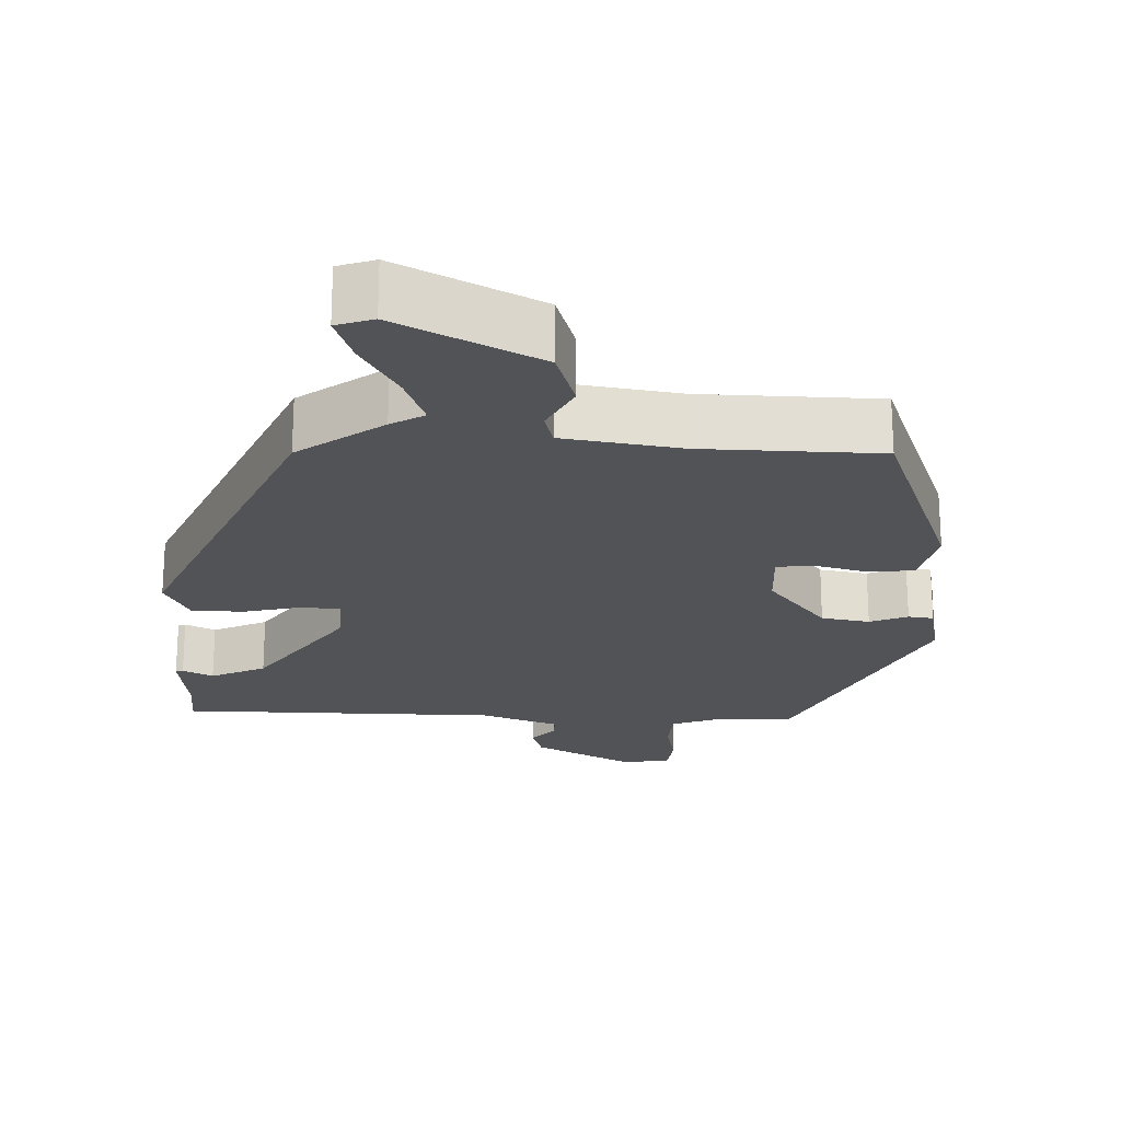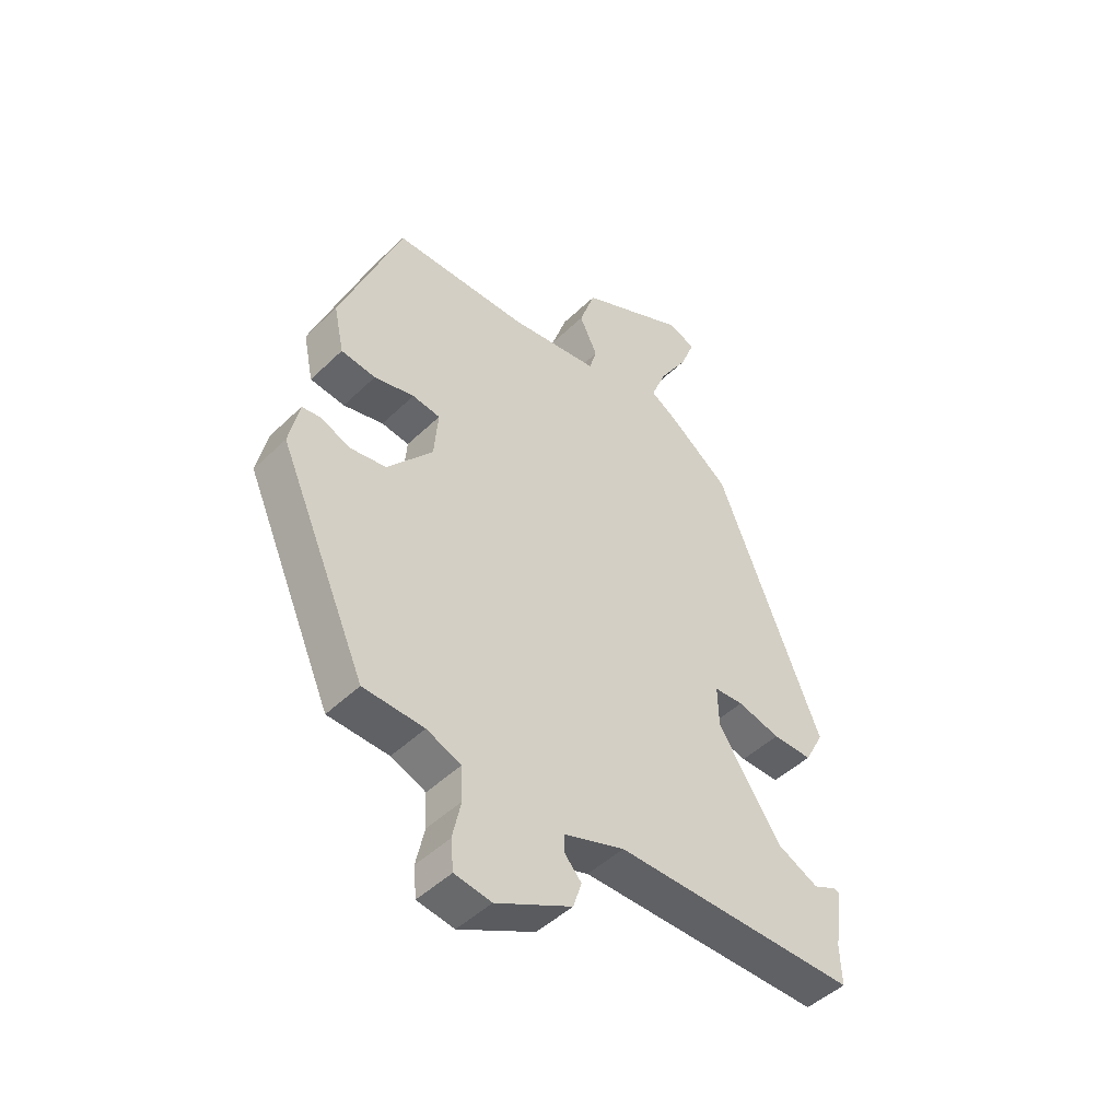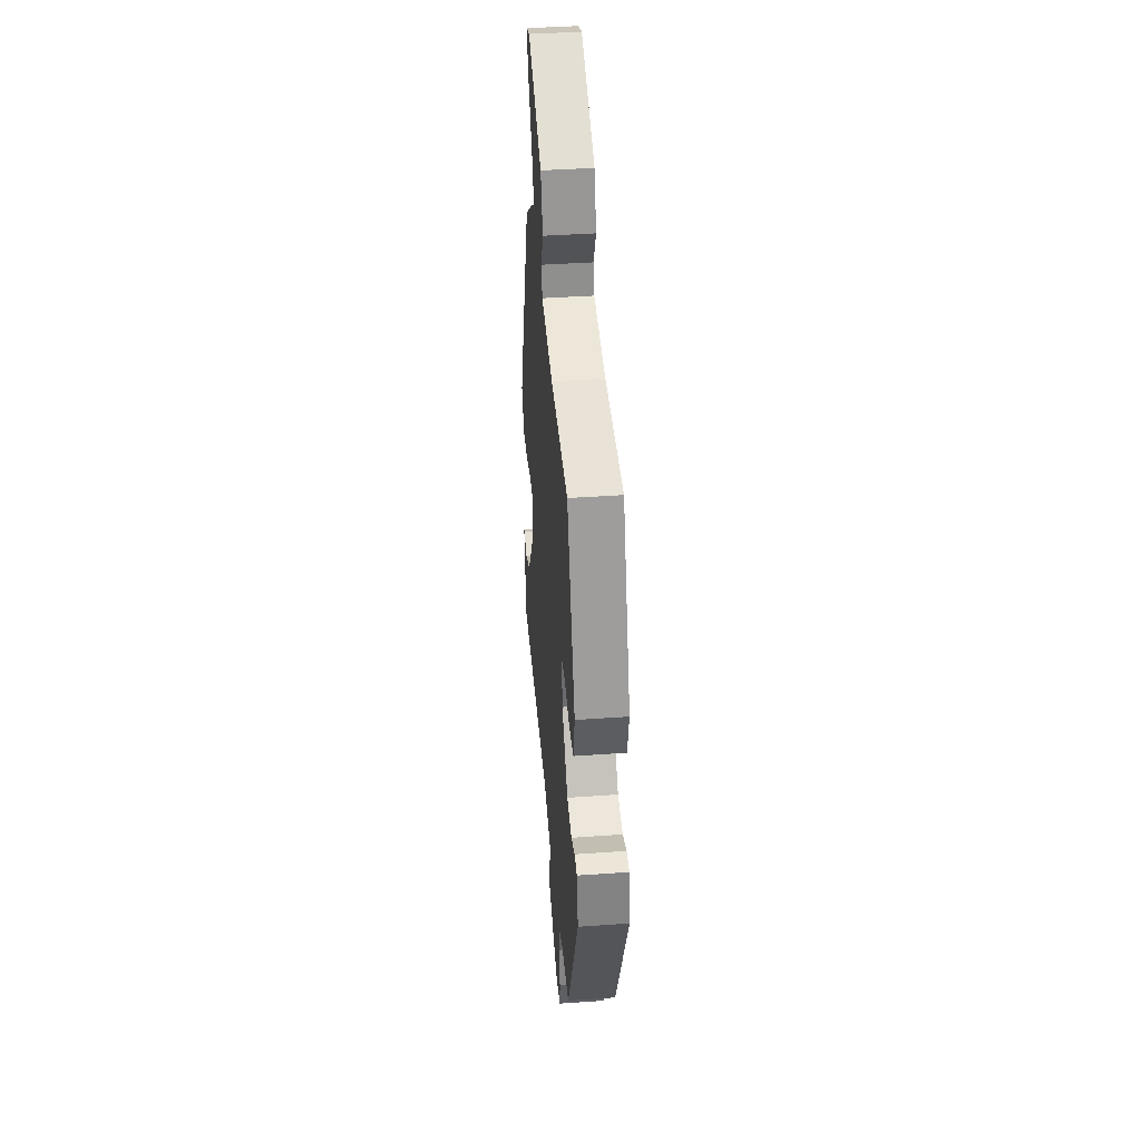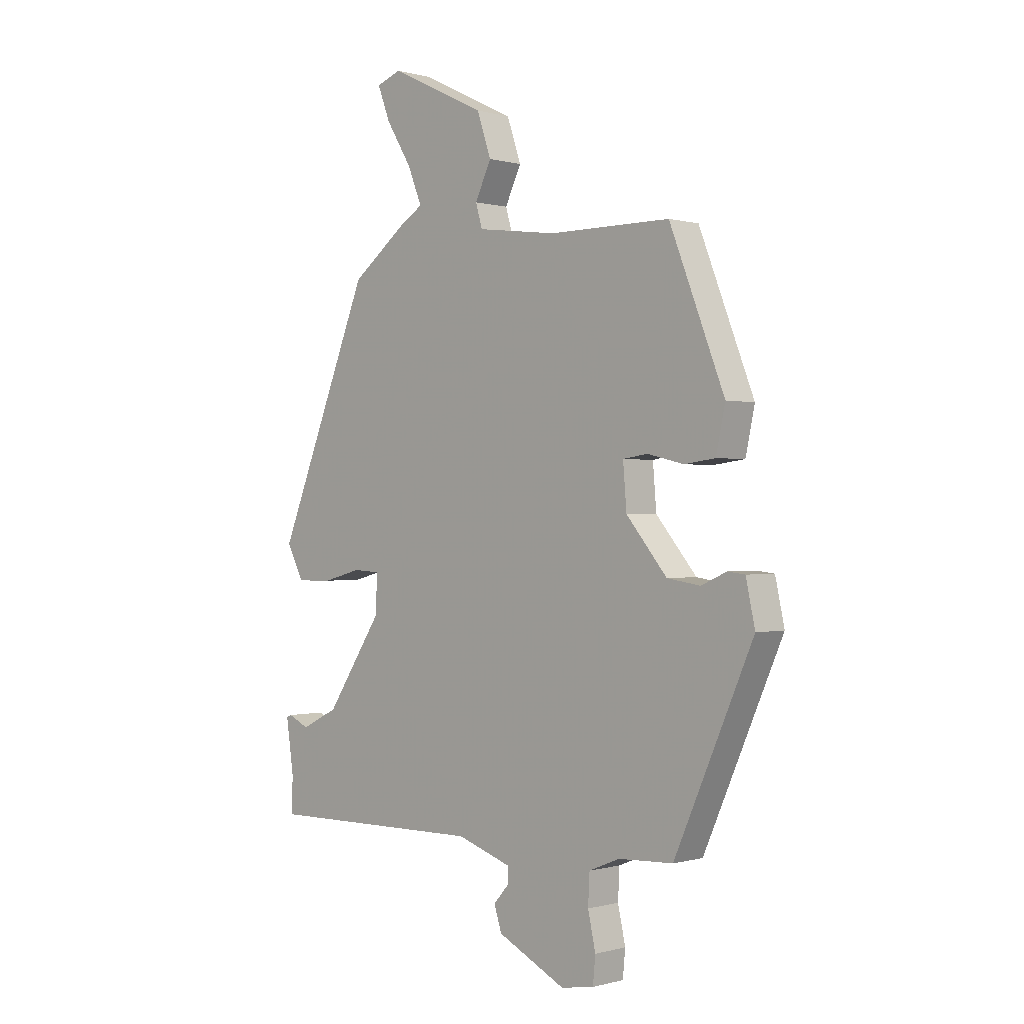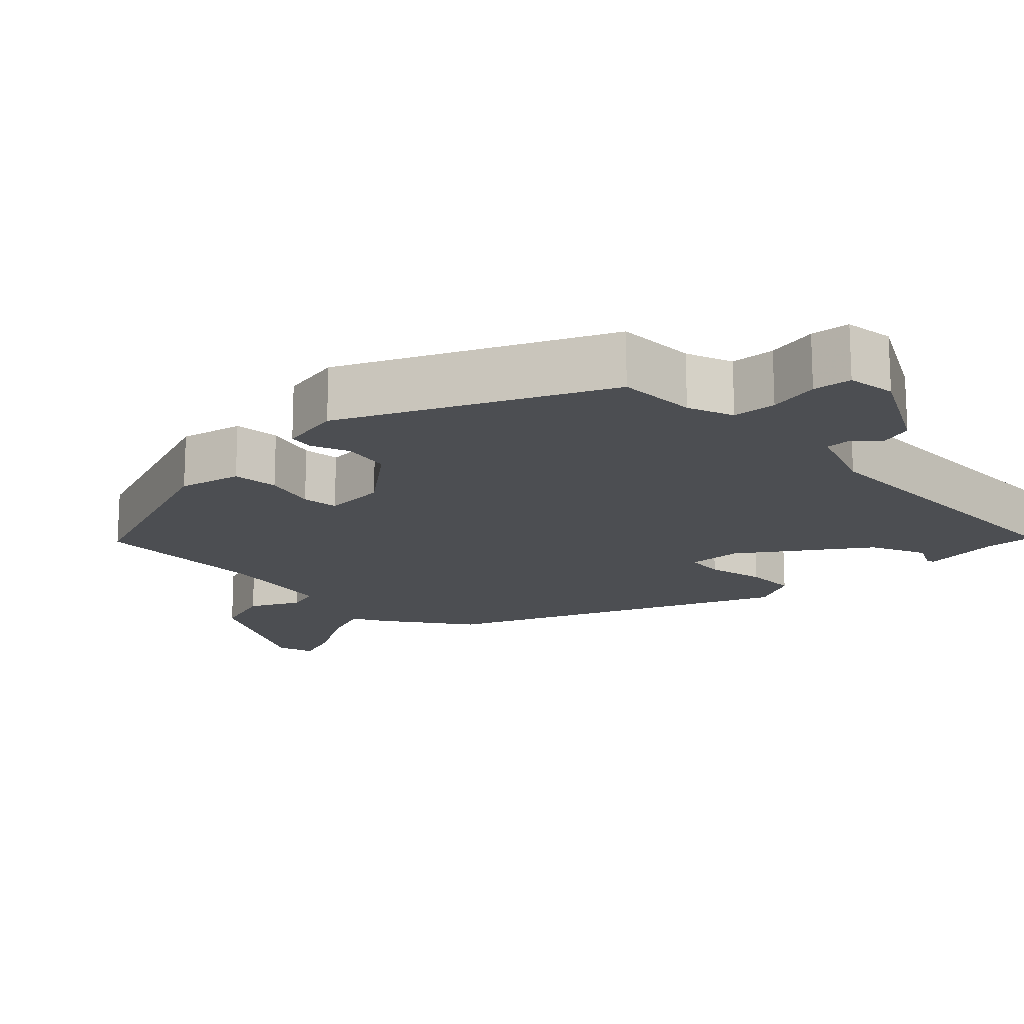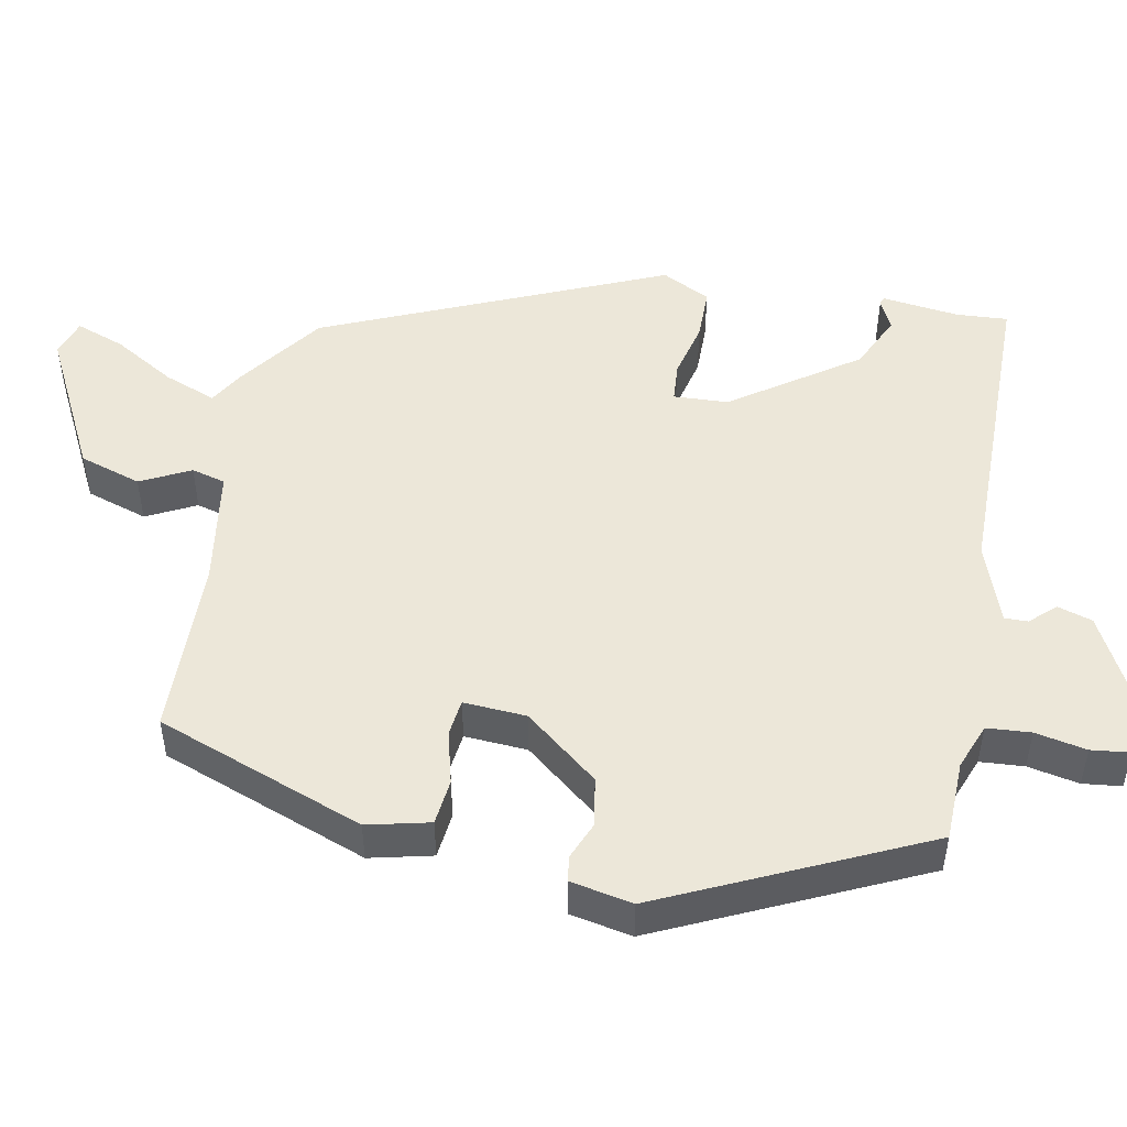
<metadata>
{"format":"obj","ext":"obj","renderer":"f3d","projection":"perspective","resolution":1024,"background":"white","views":[{"elev":-22.0,"azim":-3.3,"up":"+Y"},{"elev":-47.0,"azim":137.4,"up":"+Z"},{"elev":41.4,"azim":85.1,"up":"+Z"},{"elev":-0.1,"azim":44.2,"up":"+Z"},{"elev":-16.8,"azim":132.7,"up":"+Y"},{"elev":49.8,"azim":99.7,"up":"+Y"}]}
</metadata>
<code>
v 0.373 0.07 0.502
v 0.481 0.07 0.226
v 0.463 0.07 0.142
v 0.402 0.07 0.134
v 0.331 0.07 0.151
v 0.282 0.07 0.144
v 0.289 0.07 0.06
v 0.369 0.07 -0.036
v 0.434 0.07 -0.046
v 0.484 0.07 -0.024
v 0.518 0.07 -0.028
v 0.536 0.07 -0.111
v 0.381 0.07 -0.462
v 0.274 0.07 -0.467
v 0.213 0.07 -0.492
v 0.21 0.07 -0.551
v 0.225 0.07 -0.619
v 0.22 0.07 -0.671
v 0.155 0.07 -0.682
v 0.021 0.07 -0.615
v 0.006 0.07 -0.569
v 0.036 0.07 -0.535
v 0.036 0.07 -0.504
v -0.071 0.07 -0.468
v -0.501 0.07 -0.473
v -0.498 0.07 -0.405
v -0.513 0.07 -0.301
v -0.503 0.07 -0.297
v -0.462 0.07 -0.316
v -0.389 0.07 -0.28
v -0.278 0.07 -0.112
v -0.276 0.07 -0.039
v -0.328 0.07 -0.036
v -0.404 0.07 -0.056
v -0.474 0.07 -0.057
v -0.508 0.07 0.007
v -0.323 0.07 0.464
v -0.212 0.07 0.549
v -0.168 0.07 0.576
v -0.196 0.07 0.645
v -0.246 0.07 0.726
v -0.271 0.07 0.791
v -0.222 0.07 0.809
v -0.032 0.07 0.717
v -0.004 0.07 0.635
v -0.036 0.07 0.568
v -0.023 0.07 0.523
v 0.135 0.07 0.502
v 0.373 0 0.502
v 0.481 0 0.226
v 0.463 0 0.142
v 0.402 0 0.134
v 0.331 0 0.151
v 0.282 0 0.144
v 0.289 0 0.06
v 0.369 0 -0.036
v 0.434 0 -0.046
v 0.484 0 -0.024
v 0.518 0 -0.028
v 0.536 0 -0.111
v 0.381 0 -0.462
v 0.274 0 -0.467
v 0.213 0 -0.492
v 0.21 0 -0.551
v 0.225 0 -0.619
v 0.22 0 -0.671
v 0.155 0 -0.682
v 0.021 0 -0.615
v 0.006 0 -0.569
v 0.036 0 -0.535
v 0.036 0 -0.504
v -0.071 0 -0.468
v -0.501 0 -0.473
v -0.498 0 -0.405
v -0.513 0 -0.301
v -0.503 0 -0.297
v -0.462 0 -0.316
v -0.389 0 -0.28
v -0.278 0 -0.112
v -0.276 0 -0.039
v -0.328 0 -0.036
v -0.404 0 -0.056
v -0.474 0 -0.057
v -0.508 0 0.007
v -0.323 0 0.464
v -0.212 0 0.549
v -0.168 0 0.576
v -0.196 0 0.645
v -0.246 0 0.726
v -0.271 0 0.791
v -0.222 0 0.809
v -0.032 0 0.717
v -0.004 0 0.635
v -0.036 0 0.568
v -0.023 0 0.523
v 0.135 0 0.502
f 44 45 46
f 43 44 46
f 42 43 46
f 41 42 46
f 40 41 46
f 39 40 46 47
f 38 39 47
f 37 38 47
f 36 37 47
f 35 36 47
f 34 35 47
f 33 34 47
f 32 33 47 48
f 26 27 28 29
f 26 29 30
f 25 26 30
f 24 25 30
f 23 24 30 31
f 20 21 22
f 19 20 22
f 18 19 22
f 17 18 22
f 16 17 22
f 15 16 22 23
f 31 32 48
f 23 31 48
f 15 23 48
f 14 15 48
f 12 13 14
f 11 12 14
f 10 11 14
f 9 10 14
f 3 4 5
f 2 3 5
f 1 2 5
f 48 1 5
f 48 5 6
f 14 48 6 7
f 8 9 14
f 7 8 14
f 94 93 92
f 94 92 91
f 94 91 90
f 94 90 89
f 94 89 88
f 95 94 88 87
f 95 87 86
f 95 86 85
f 95 85 84
f 95 84 83
f 95 83 82
f 95 82 81
f 96 95 81 80
f 77 76 75 74
f 78 77 74
f 78 74 73
f 78 73 72
f 79 78 72 71
f 70 69 68
f 70 68 67
f 70 67 66
f 70 66 65
f 70 65 64
f 71 70 64 63
f 96 80 79
f 96 79 71
f 96 71 63
f 96 63 62
f 62 61 60
f 62 60 59
f 62 59 58
f 62 58 57
f 53 52 51
f 53 51 50
f 53 50 49
f 53 49 96
f 54 53 96
f 55 54 96 62
f 62 57 56
f 62 56 55
f 1 49 50 2
f 2 50 51 3
f 3 51 52 4
f 4 52 53 5
f 5 53 54 6
f 6 54 55 7
f 7 55 56 8
f 8 56 57 9
f 9 57 58 10
f 10 58 59 11
f 11 59 60 12
f 12 60 61 13
f 13 61 62 14
f 14 62 63 15
f 15 63 64 16
f 16 64 65 17
f 17 65 66 18
f 18 66 67 19
f 19 67 68 20
f 20 68 69 21
f 21 69 70 22
f 22 70 71 23
f 23 71 72 24
f 24 72 73 25
f 25 73 74 26
f 26 74 75 27
f 27 75 76 28
f 28 76 77 29
f 29 77 78 30
f 30 78 79 31
f 31 79 80 32
f 32 80 81 33
f 33 81 82 34
f 34 82 83 35
f 35 83 84 36
f 36 84 85 37
f 37 85 86 38
f 38 86 87 39
f 39 87 88 40
f 40 88 89 41
f 41 89 90 42
f 42 90 91 43
f 43 91 92 44
f 44 92 93 45
f 45 93 94 46
f 46 94 95 47
f 47 95 96 48
f 48 96 49 1

</code>
